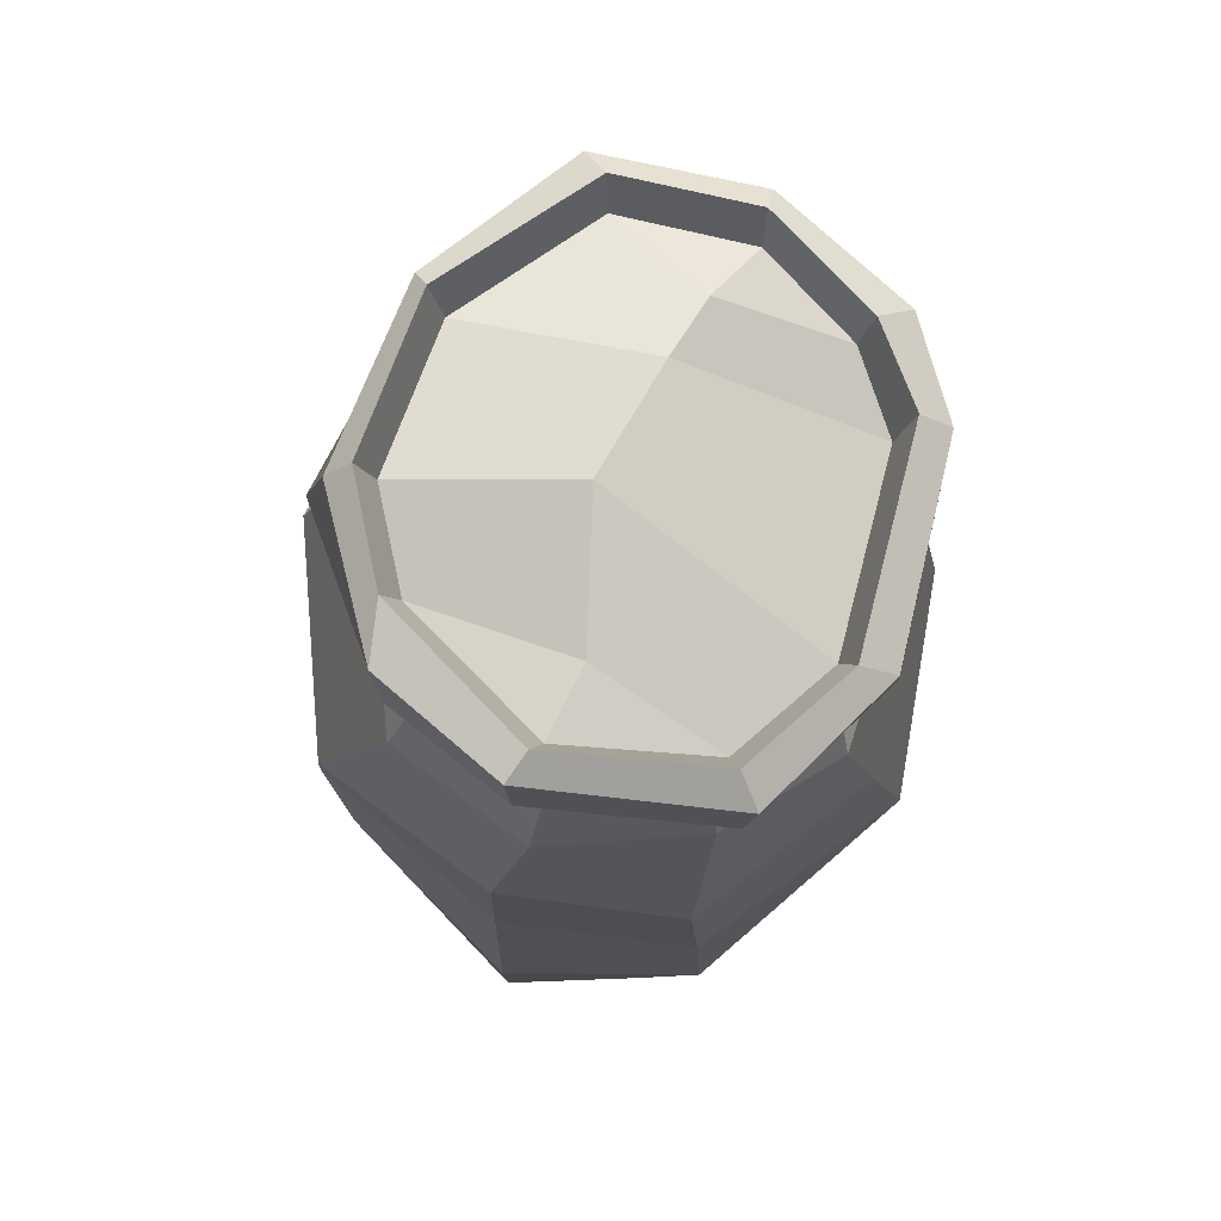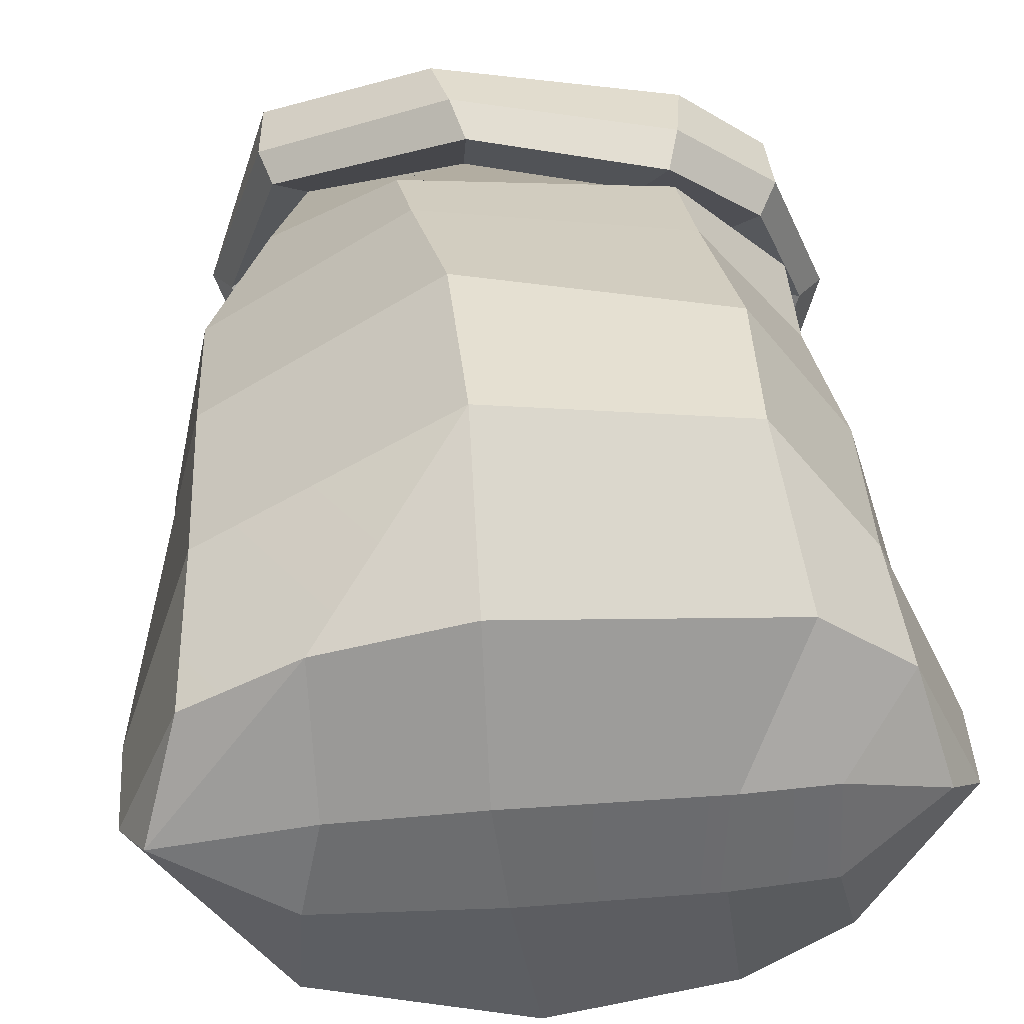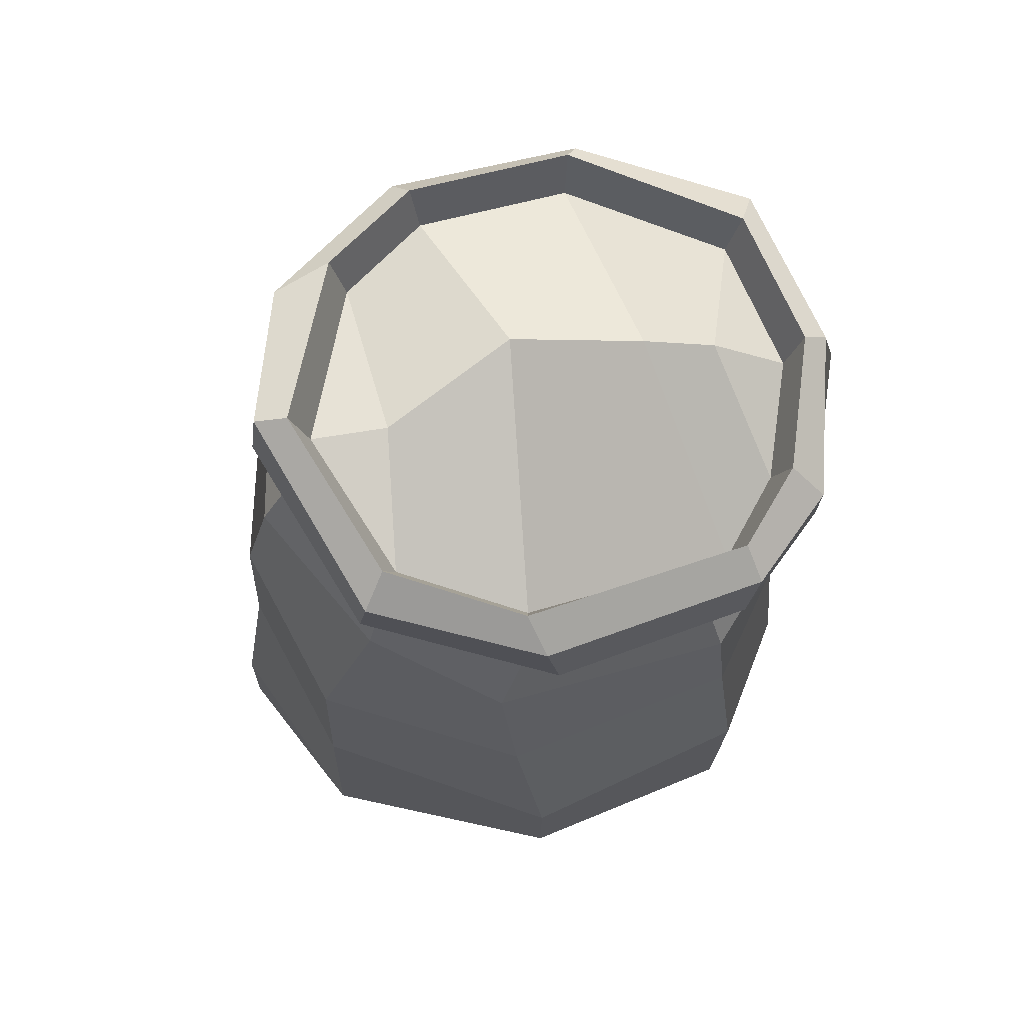
<metadata>
{"format":"obj","ext":"obj","renderer":"f3d","projection":"perspective","resolution":1024,"background":"white","views":[{"elev":77.3,"azim":-70.8,"up":"+Y"},{"elev":36.3,"azim":-5.2,"up":"+Z"},{"elev":70.0,"azim":-16.8,"up":"+Y"}]}
</metadata>
<code>
v -0.09765 0.2035 0.4038
v -0.1008 0.03972 0.291
v -0.253 0.05191 0.2512
v 0.3651 0.06961 0.04154
v 0.3277 0.02814 0.07549
v 0.2924 0.06257 0.1919
v 0.2208 0.00866 0.1062
v 0.3277 0.02814 0.07549
v 0.2263 0.009487 -0.009271
v 0.2943 0.937 0.08314
v 0.2402 0.9016 0.205
v 0.2144 0.9771 0.05326
v -0.2726 1.029 0.05232
v -0.1851 1.027 0.06348
v -0.2213 0.9894 0.2194
v 0.2943 0.937 0.08314
v 0.2144 0.9771 0.05326
v 0.2731 0.9487 -0.07464
v -0.2726 1.029 0.05232
v -0.1831 1.007 -0.1238
v -0.1851 1.027 0.06348
v 0.2924 0.06257 0.1919
v 0.3277 0.02814 0.07549
v 0.2208 0.00866 0.1062
v -0.4051 0.02268 0.0649
v -0.253 0.05191 0.2512
v -0.2475 0.002995 0.1009
v -0.4051 0.02268 0.0649
v -0.2475 0.002995 0.1009
v -0.2686 -0.0004521 -0.004155
v -0.3691 0.06231 0.1892
v -0.4051 0.02268 0.0649
v -0.4309 0.08342 0.03573
v -0.253 0.05191 0.2512
v -0.4051 0.02268 0.0649
v -0.3691 0.06231 0.1892
v 0.126 0.005345 0.1041
v 0.2208 0.00866 0.1062
v 0.2263 0.009487 -0.009271
v 0.1213 0.005872 -0.01549
v -0.09681 -0.003852 0.1116
v -0.07972 8.66e-15 -0.01251
v 0.1529 0.1639 -0.2331
v -0.04164 0.1523 -0.306
v -0.0451 0.04132 -0.202
v 0.1479 0.05563 -0.1816
v -0.09765 0.2035 0.4038
v 0.1681 0.1962 0.3765
v 0.1977 0.06303 0.255
v -0.1008 0.03972 0.291
v -0.253 0.05191 0.2512
v -0.3691 0.06231 0.1892
v -0.3524 0.2027 0.2613
v -0.09765 0.2035 0.4038
v 0.1681 0.1962 0.3765
v 0.2789 0.1862 0.2353
v 0.2924 0.06257 0.1919
v 0.1977 0.06303 0.255
v -0.4296 0.2021 0.03243
v -0.3524 0.2027 0.2613
v -0.3691 0.06231 0.1892
v -0.4309 0.08342 0.03573
v -0.3114 0.1837 -0.2061
v -0.4296 0.2021 0.03243
v -0.4309 0.08342 0.03573
v -0.2742 0.04782 -0.1441
v 0.2564 0.1833 -0.1923
v 0.1529 0.1639 -0.2331
v 0.1479 0.05563 -0.1816
v 0.2572 0.0641 -0.1235
v -0.2742 0.04782 -0.1441
v -0.2686 -0.0004521 -0.004155
v -0.07972 8.66e-15 -0.01251
v -0.0451 0.04132 -0.202
v -0.0451 0.04132 -0.202
v -0.04164 0.1523 -0.306
v -0.3114 0.1837 -0.2061
v -0.2742 0.04782 -0.1441
v -0.04164 0.1523 -0.306
v -0.04419 0.3301 -0.3505
v -0.2888 0.3829 -0.2377
v -0.3114 0.1837 -0.2061
v -0.4309 0.08342 0.03573
v -0.4051 0.02268 0.0649
v -0.2686 -0.0004521 -0.004155
v -0.2742 0.04782 -0.1441
v 0.1479 0.05563 -0.1816
v 0.1213 0.005872 -0.01549
v 0.2263 0.009487 -0.009271
v 0.2572 0.0641 -0.1235
v 0.2789 0.1862 0.2353
v 0.2865 0.3702 0.2368
v 0.3527 0.3874 0.02381
v 0.3742 0.1842 0.03235
v -0.09681 -0.003852 0.1116
v -0.1008 0.03972 0.291
v 0.1977 0.06303 0.255
v 0.126 0.005345 0.1041
v 0.1681 0.1962 0.3765
v 0.1797 0.3872 0.372
v 0.2865 0.3702 0.2368
v 0.2789 0.1862 0.2353
v -0.3524 0.2027 0.2613
v -0.3452 0.436 0.2482
v -0.1018 0.4023 0.4166
v -0.09765 0.2035 0.4038
v -0.4296 0.2021 0.03243
v -0.3915 0.4134 0.01862
v -0.3452 0.436 0.2482
v -0.3524 0.2027 0.2613
v -0.3114 0.1837 -0.2061
v -0.2888 0.3829 -0.2377
v -0.3915 0.4134 0.01862
v -0.4296 0.2021 0.03243
v 0.3742 0.1842 0.03235
v 0.3527 0.3874 0.02381
v 0.2615 0.3884 -0.1873
v 0.2564 0.1833 -0.1923
v 0.2865 0.3702 0.2368
v 0.2724 0.565 0.2214
v 0.3152 0.5425 0.007589
v 0.3527 0.3874 0.02381
v 0.2564 0.1833 -0.1923
v 0.2615 0.3884 -0.1873
v 0.1766 0.3846 -0.3059
v 0.1529 0.1639 -0.2331
v -0.3452 0.436 0.2482
v -0.3374 0.614 0.2332
v -0.1242 0.5997 0.3717
v -0.1018 0.4023 0.4166
v 0.1681 0.1962 0.3765
v -0.09765 0.2035 0.4038
v -0.1018 0.4023 0.4166
v 0.1797 0.3872 0.372
v 0.1766 0.3846 -0.3059
v 0.1684 0.558 -0.2948
v -0.04244 0.56 -0.3314
v -0.04419 0.3301 -0.3505
v 0.2615 0.3884 -0.1873
v 0.2629 0.5488 -0.1726
v 0.1684 0.558 -0.2948
v 0.1766 0.3846 -0.3059
v -0.2888 0.3829 -0.2377
v -0.04419 0.3301 -0.3505
v -0.04244 0.56 -0.3314
v -0.3076 0.5931 -0.2099
v -0.1018 0.4023 0.4166
v -0.1242 0.5997 0.3717
v 0.1629 0.5808 0.3432
v 0.1797 0.3872 0.372
v 0.1684 0.558 -0.2948
v 0.1293 0.7754 -0.1988
v -0.02174 0.8088 -0.2403
v -0.04244 0.56 -0.3314
v -0.3374 0.614 0.2332
v -0.2665 0.7976 0.23
v -0.132 0.7294 0.3327
v -0.1242 0.5997 0.3717
v 0.1797 0.3872 0.372
v 0.1629 0.5808 0.3432
v 0.2724 0.565 0.2214
v 0.2865 0.3702 0.2368
v -0.3915 0.4134 0.01862
v -0.3816 0.6198 0.01921
v -0.3374 0.614 0.2332
v -0.3452 0.436 0.2482
v -0.2888 0.3829 -0.2377
v -0.3076 0.5931 -0.2099
v -0.3816 0.6198 0.01921
v -0.3915 0.4134 0.01862
v 0.3527 0.3874 0.02381
v 0.3152 0.5425 0.007589
v 0.2629 0.5488 -0.1726
v 0.2615 0.3884 -0.1873
v 0.2724 0.565 0.2214
v 0.2777 0.7025 0.2223
v 0.3188 0.704 0.03461
v 0.3152 0.5425 0.007589
v -0.3076 0.5931 -0.2099
v -0.2954 0.843 -0.1121
v -0.3479 0.8462 0.05856
v -0.3816 0.6198 0.01921
v -0.3816 0.6198 0.01921
v -0.3479 0.8462 0.05856
v -0.2665 0.7976 0.23
v -0.3374 0.614 0.2332
v 0.3152 0.5425 0.007589
v 0.3188 0.704 0.03461
v 0.267 0.7347 -0.1305
v 0.2629 0.5488 -0.1726
v 0.2777 0.7025 0.2223
v 0.2374 0.8454 0.184
v 0.2793 0.903 0.06171
v 0.3188 0.704 0.03461
v 0.2629 0.5488 -0.1726
v 0.267 0.7347 -0.1305
v 0.1293 0.7754 -0.1988
v 0.1684 0.558 -0.2948
v -0.04244 0.56 -0.3314
v -0.02174 0.8088 -0.2403
v -0.2954 0.843 -0.1121
v -0.3076 0.5931 -0.2099
v -0.1242 0.5997 0.3717
v -0.132 0.7294 0.3327
v 0.1552 0.6949 0.3294
v 0.1629 0.5808 0.3432
v 0.1293 0.7754 -0.1988
v 0.121 0.9055 -0.1397
v -0.0125 0.9282 -0.1904
v -0.02174 0.8088 -0.2403
v -0.02174 0.8088 -0.2403
v -0.0125 0.9282 -0.1904
v -0.218 0.995 -0.06107
v -0.2954 0.843 -0.1121
v 0.1629 0.5808 0.3432
v 0.1552 0.6949 0.3294
v 0.2777 0.7025 0.2223
v 0.2724 0.565 0.2214
v -0.132 0.7294 0.3327
v -0.05244 0.8614 0.2739
v 0.1336 0.8082 0.2617
v 0.1552 0.6949 0.3294
v -0.0125 0.9282 -0.1904
v 0.121 0.9055 -0.1397
v 0.1147 0.8684 -0.2131
v -0.09666 0.9072 -0.2265
v -0.2665 0.7976 0.23
v -0.2225 0.9434 0.2006
v -0.05244 0.8614 0.2739
v -0.132 0.7294 0.3327
v 0.1552 0.6949 0.3294
v 0.1336 0.8082 0.2617
v 0.2374 0.8454 0.184
v 0.2777 0.7025 0.2223
v -0.3479 0.8462 0.05856
v -0.2733 1.019 0.06686
v -0.2225 0.9434 0.2006
v -0.2665 0.7976 0.23
v -0.2954 0.843 -0.1121
v -0.218 0.995 -0.06107
v -0.2733 1.019 0.06686
v -0.3479 0.8462 0.05856
v 0.3188 0.704 0.03461
v 0.2793 0.903 0.06171
v 0.2468 0.9056 -0.07633
v 0.267 0.7347 -0.1305
v -0.2733 1.019 0.06686
v -0.316 0.9897 0.05096
v -0.2615 0.9058 0.2335
v -0.2225 0.9434 0.2006
v 0.267 0.7347 -0.1305
v 0.2468 0.9056 -0.07633
v 0.121 0.9055 -0.1397
v 0.1293 0.7754 -0.1988
v -0.2225 0.9434 0.2006
v -0.2615 0.9058 0.2335
v -0.05261 0.8217 0.326
v -0.05244 0.8614 0.2739
v 0.2374 0.8454 0.184
v 0.2698 0.8119 0.2202
v 0.3322 0.8725 0.07589
v 0.2793 0.903 0.06171
v 0.2468 0.9056 -0.07633
v 0.284 0.8723 -0.1021
v 0.1147 0.8684 -0.2131
v 0.121 0.9055 -0.1397
v -0.0125 0.9282 -0.1904
v -0.09666 0.9072 -0.2265
v -0.2542 0.9579 -0.09668
v -0.218 0.995 -0.06107
v 0.1336 0.8082 0.2617
v -0.05244 0.8614 0.2739
v -0.05261 0.8217 0.326
v 0.1609 0.773 0.305
v 0.1147 0.8684 -0.2131
v 0.1127 0.8914 -0.2413
v -0.102 0.9417 -0.2602
v -0.09666 0.9072 -0.2265
v -0.2615 0.9058 0.2335
v -0.2754 0.9456 0.2529
v -0.06741 0.8603 0.3539
v -0.05261 0.8217 0.326
v 0.1336 0.8082 0.2617
v 0.1609 0.773 0.305
v 0.2698 0.8119 0.2202
v 0.2374 0.8454 0.184
v 0.2698 0.8119 0.2202
v 0.29 0.8415 0.2443
v 0.3618 0.9055 0.07601
v 0.3322 0.8725 0.07589
v -0.218 0.995 -0.06107
v -0.2542 0.9579 -0.09668
v -0.316 0.9897 0.05096
v -0.2733 1.019 0.06686
v 0.2793 0.903 0.06171
v 0.3322 0.8725 0.07589
v 0.284 0.8723 -0.1021
v 0.2468 0.9056 -0.07633
v -0.2542 0.9579 -0.09668
v -0.2809 0.9991 -0.1084
v -0.3379 1.032 0.04354
v -0.316 0.9897 0.05096
v -0.316 0.9897 0.05096
v -0.3379 1.032 0.04354
v -0.2754 0.9456 0.2529
v -0.2615 0.9058 0.2335
v 0.3322 0.8725 0.07589
v 0.3618 0.9055 0.07601
v 0.3112 0.9066 -0.119
v 0.284 0.8723 -0.1021
v 0.29 0.8415 0.2443
v 0.2886 0.9195 0.2494
v 0.3468 0.9635 0.07638
v 0.3618 0.9055 0.07601
v 0.284 0.8723 -0.1021
v 0.3112 0.9066 -0.119
v 0.1127 0.8914 -0.2413
v 0.1147 0.8684 -0.2131
v -0.09666 0.9072 -0.2265
v -0.102 0.9417 -0.2602
v -0.2809 0.9991 -0.1084
v -0.2542 0.9579 -0.09668
v -0.05261 0.8217 0.326
v -0.06741 0.8603 0.3539
v 0.1749 0.8171 0.3285
v 0.1609 0.773 0.305
v -0.06741 0.8603 0.3539
v -0.08177 0.9406 0.3502
v 0.1881 0.9017 0.325
v 0.1749 0.8171 0.3285
v -0.102 0.9417 -0.2602
v -0.09606 1.019 -0.2362
v -0.2659 1.059 -0.1226
v -0.2809 0.9991 -0.1084
v 0.1609 0.773 0.305
v 0.1749 0.8171 0.3285
v 0.29 0.8415 0.2443
v 0.2698 0.8119 0.2202
v 0.1127 0.8914 -0.2413
v 0.1288 1.014 -0.2248
v -0.09606 1.019 -0.2362
v -0.102 0.9417 -0.2602
v -0.2754 0.9456 0.2529
v -0.2676 1.017 0.2636
v -0.08177 0.9406 0.3502
v -0.06741 0.8603 0.3539
v 0.1749 0.8171 0.3285
v 0.1881 0.9017 0.325
v 0.2886 0.9195 0.2494
v 0.29 0.8415 0.2443
v -0.3379 1.032 0.04354
v -0.3289 1.079 0.03422
v -0.2676 1.017 0.2636
v -0.2754 0.9456 0.2529
v -0.2809 0.9991 -0.1084
v -0.2659 1.059 -0.1226
v -0.3289 1.079 0.03422
v -0.3379 1.032 0.04354
v 0.3618 0.9055 0.07601
v 0.3468 0.9635 0.07638
v 0.3153 0.9835 -0.1147
v 0.3112 0.9066 -0.119
v -0.2676 1.017 0.2636
v -0.3289 1.079 0.03422
v -0.2922 1.091 0.04569
v -0.2379 1.047 0.2337
v 0.3112 0.9066 -0.119
v 0.3153 0.9835 -0.1147
v 0.1288 1.014 -0.2248
v 0.1127 0.8914 -0.2413
v -0.09606 1.019 -0.2362
v 0.1288 1.014 -0.2248
v 0.1122 1.042 -0.2043
v -0.08088 1.05 -0.2086
v 0.1881 0.9017 0.325
v -0.08177 0.9406 0.3502
v -0.09296 0.9761 0.3082
v 0.1802 0.9338 0.2872
v -0.08177 0.9406 0.3502
v -0.2676 1.017 0.2636
v -0.2379 1.047 0.2337
v -0.09296 0.9761 0.3082
v -0.3289 1.079 0.03422
v -0.2659 1.059 -0.1226
v -0.1966 1.066 -0.1377
v -0.2922 1.091 0.04569
v 0.2886 0.9195 0.2494
v 0.1881 0.9017 0.325
v 0.1802 0.9338 0.2872
v 0.2586 0.9493 0.2164
v -0.2659 1.059 -0.1226
v -0.09606 1.019 -0.2362
v -0.08088 1.05 -0.2086
v -0.1966 1.066 -0.1377
v 0.3153 0.9835 -0.1147
v 0.3468 0.9635 0.07638
v 0.3168 0.9885 0.07872
v 0.2937 1.002 -0.08329
v 0.2586 0.9493 0.2164
v 0.3168 0.9885 0.07872
v 0.3468 0.9635 0.07638
v 0.2886 0.9195 0.2494
v 0.2586 0.9493 0.2164
v 0.2402 0.9016 0.205
v 0.2943 0.937 0.08314
v 0.3168 0.9885 0.07872
v 0.1122 1.042 -0.2043
v 0.1039 0.9849 -0.1858
v -0.07553 0.9924 -0.1902
v -0.08088 1.05 -0.2086
v -0.2379 1.047 0.2337
v -0.2213 0.9894 0.2194
v -0.08666 0.9258 0.2898
v -0.09296 0.9761 0.3082
v -0.1966 1.066 -0.1377
v -0.1831 1.007 -0.1238
v -0.2726 1.029 0.05232
v -0.2922 1.091 0.04569
v -0.2922 1.091 0.04569
v -0.2726 1.029 0.05232
v -0.2213 0.9894 0.2194
v -0.2379 1.047 0.2337
v 0.3168 0.9885 0.07872
v 0.2943 0.937 0.08314
v 0.2731 0.9487 -0.07464
v 0.2937 1.002 -0.08329
v 0.2937 1.002 -0.08329
v 0.2731 0.9487 -0.07464
v 0.1039 0.9849 -0.1858
v 0.1122 1.042 -0.2043
v -0.08088 1.05 -0.2086
v -0.07553 0.9924 -0.1902
v -0.1831 1.007 -0.1238
v -0.1966 1.066 -0.1377
v -0.09296 0.9761 0.3082
v -0.08666 0.9258 0.2898
v 0.1679 0.8554 0.2714
v 0.1802 0.9338 0.2872
v -0.08666 0.9258 0.2898
v -0.2213 0.9894 0.2194
v -0.1851 1.027 0.06348
v -0.0253 1.065 0.01451
v 0.1802 0.9338 0.2872
v 0.1679 0.8554 0.2714
v 0.2402 0.9016 0.205
v 0.2586 0.9493 0.2164
v 0.2402 0.9016 0.205
v 0.1679 0.8554 0.2714
v 0.1299 1.01 0.03787
v 0.2144 0.9771 0.05326
v 0.1679 0.8554 0.2714
v -0.08666 0.9258 0.2898
v -0.0253 1.065 0.01451
v 0.1299 1.01 0.03787
v -0.07553 0.9924 -0.1902
v 0.1039 0.9849 -0.1858
v 0.1299 1.01 0.03787
v -0.0253 1.065 0.01451
v 0.1039 0.9849 -0.1858
v 0.2731 0.9487 -0.07464
v 0.2144 0.9771 0.05326
v 0.1299 1.01 0.03787
v 0.126 0.005345 0.1041
v 0.1977 0.06303 0.255
v 0.2924 0.06257 0.1919
v 0.2208 0.00866 0.1062
v -0.07972 8.66e-15 -0.01251
v -0.2686 -0.0004521 -0.004155
v -0.2475 0.002995 0.1009
v -0.09681 -0.003852 0.1116
v -0.1831 1.007 -0.1238
v -0.07553 0.9924 -0.1902
v -0.0253 1.065 0.01451
v -0.1851 1.027 0.06348
v 0.3742 0.1842 0.03235
v 0.2564 0.1833 -0.1923
v 0.2572 0.0641 -0.1235
v 0.3651 0.06961 0.04154
v 0.2572 0.0641 -0.1235
v 0.2263 0.009487 -0.009271
v 0.3277 0.02814 0.07549
v 0.3651 0.06961 0.04154
v -0.04164 0.1523 -0.306
v 0.1529 0.1639 -0.2331
v 0.1766 0.3846 -0.3059
v -0.04419 0.3301 -0.3505
v -0.2475 0.002995 0.1009
v -0.253 0.05191 0.2512
v -0.1008 0.03972 0.291
v -0.09681 -0.003852 0.1116
v -0.0451 0.04132 -0.202
v -0.07972 8.66e-15 -0.01251
v 0.1213 0.005872 -0.01549
v 0.1479 0.05563 -0.1816
v 0.2924 0.06257 0.1919
v 0.2789 0.1862 0.2353
v 0.3742 0.1842 0.03235
v 0.3651 0.06961 0.04154
v 0.1288 1.014 -0.2248
v 0.3153 0.9835 -0.1147
v 0.2937 1.002 -0.08329
v 0.1122 1.042 -0.2043
f 3 2 1
f 6 5 4
f 9 8 7
f 12 11 10
f 15 14 13
f 18 17 16
f 21 20 19
f 24 23 22
f 27 26 25
f 30 29 28
f 33 32 31
f 36 35 34
f 39 38 37
f 40 39 37
f 40 37 41
f 42 40 41
f 45 44 43
f 46 45 43
f 49 48 47
f 50 49 47
f 53 52 51
f 51 54 53
f 57 56 55
f 58 57 55
f 61 60 59
f 62 61 59
f 65 64 63
f 66 65 63
f 69 68 67
f 70 69 67
f 73 72 71
f 74 73 71
f 77 76 75
f 78 77 75
f 81 80 79
f 82 81 79
f 85 84 83
f 86 85 83
f 89 88 87
f 90 89 87
f 93 92 91
f 94 93 91
f 97 96 95
f 98 97 95
f 101 100 99
f 102 101 99
f 105 104 103
f 106 105 103
f 109 108 107
f 110 109 107
f 113 112 111
f 114 113 111
f 117 116 115
f 118 117 115
f 121 120 119
f 122 121 119
f 125 124 123
f 126 125 123
f 129 128 127
f 130 129 127
f 133 132 131
f 134 133 131
f 137 136 135
f 138 137 135
f 141 140 139
f 142 141 139
f 145 144 143
f 146 145 143
f 149 148 147
f 150 149 147
f 153 152 151
f 154 153 151
f 157 156 155
f 158 157 155
f 161 160 159
f 162 161 159
f 165 164 163
f 166 165 163
f 169 168 167
f 170 169 167
f 173 172 171
f 174 173 171
f 177 176 175
f 178 177 175
f 181 180 179
f 182 181 179
f 185 184 183
f 186 185 183
f 189 188 187
f 190 189 187
f 193 192 191
f 194 193 191
f 197 196 195
f 198 197 195
f 201 200 199
f 202 201 199
f 205 204 203
f 206 205 203
f 209 208 207
f 210 209 207
f 213 212 211
f 214 213 211
f 217 216 215
f 218 217 215
f 221 220 219
f 222 221 219
f 225 224 223
f 226 225 223
f 229 228 227
f 230 229 227
f 233 232 231
f 234 233 231
f 237 236 235
f 238 237 235
f 241 240 239
f 242 241 239
f 245 244 243
f 246 245 243
f 249 248 247
f 250 249 247
f 253 252 251
f 254 253 251
f 257 256 255
f 258 257 255
f 261 260 259
f 262 261 259
f 265 264 263
f 266 265 263
f 269 268 267
f 270 269 267
f 273 272 271
f 274 273 271
f 277 276 275
f 278 277 275
f 281 280 279
f 282 281 279
f 285 284 283
f 286 285 283
f 289 288 287
f 290 289 287
f 293 292 291
f 294 293 291
f 297 296 295
f 298 297 295
f 301 300 299
f 302 301 299
f 305 304 303
f 306 305 303
f 309 308 307
f 310 309 307
f 313 312 311
f 314 313 311
f 317 316 315
f 318 317 315
f 321 320 319
f 322 321 319
f 325 324 323
f 326 325 323
f 329 328 327
f 330 329 327
f 333 332 331
f 334 333 331
f 337 336 335
f 338 337 335
f 341 340 339
f 342 341 339
f 345 344 343
f 346 345 343
f 349 348 347
f 350 349 347
f 353 352 351
f 354 353 351
f 357 356 355
f 358 357 355
f 361 360 359
f 362 361 359
f 365 364 363
f 366 365 363
f 369 368 367
f 370 369 367
f 373 372 371
f 374 373 371
f 377 376 375
f 378 377 375
f 381 380 379
f 382 381 379
f 385 384 383
f 386 385 383
f 389 388 387
f 390 389 387
f 393 392 391
f 394 393 391
f 397 396 395
f 398 397 395
f 401 400 399
f 402 401 399
f 405 404 403
f 406 405 403
f 409 408 407
f 410 409 407
f 413 412 411
f 414 413 411
f 417 416 415
f 418 417 415
f 421 420 419
f 422 421 419
f 425 424 423
f 426 425 423
f 429 428 427
f 430 429 427
f 433 432 431
f 434 433 431
f 437 436 435
f 438 437 435
f 441 440 439
f 442 441 439
f 445 444 443
f 446 445 443
f 449 448 447
f 450 449 447
f 453 452 451
f 454 453 451
f 457 456 455
f 458 457 455
f 461 460 459
f 462 461 459
f 465 464 463
f 466 465 463
f 469 468 467
f 470 469 467
f 473 472 471
f 474 473 471
f 477 476 475
f 478 477 475
f 481 480 479
f 482 481 479
f 485 484 483
f 486 485 483
f 489 488 487
f 490 489 487
f 493 492 491
f 494 493 491
f 497 496 495
f 498 497 495
f 501 500 499
f 502 501 499

</code>
